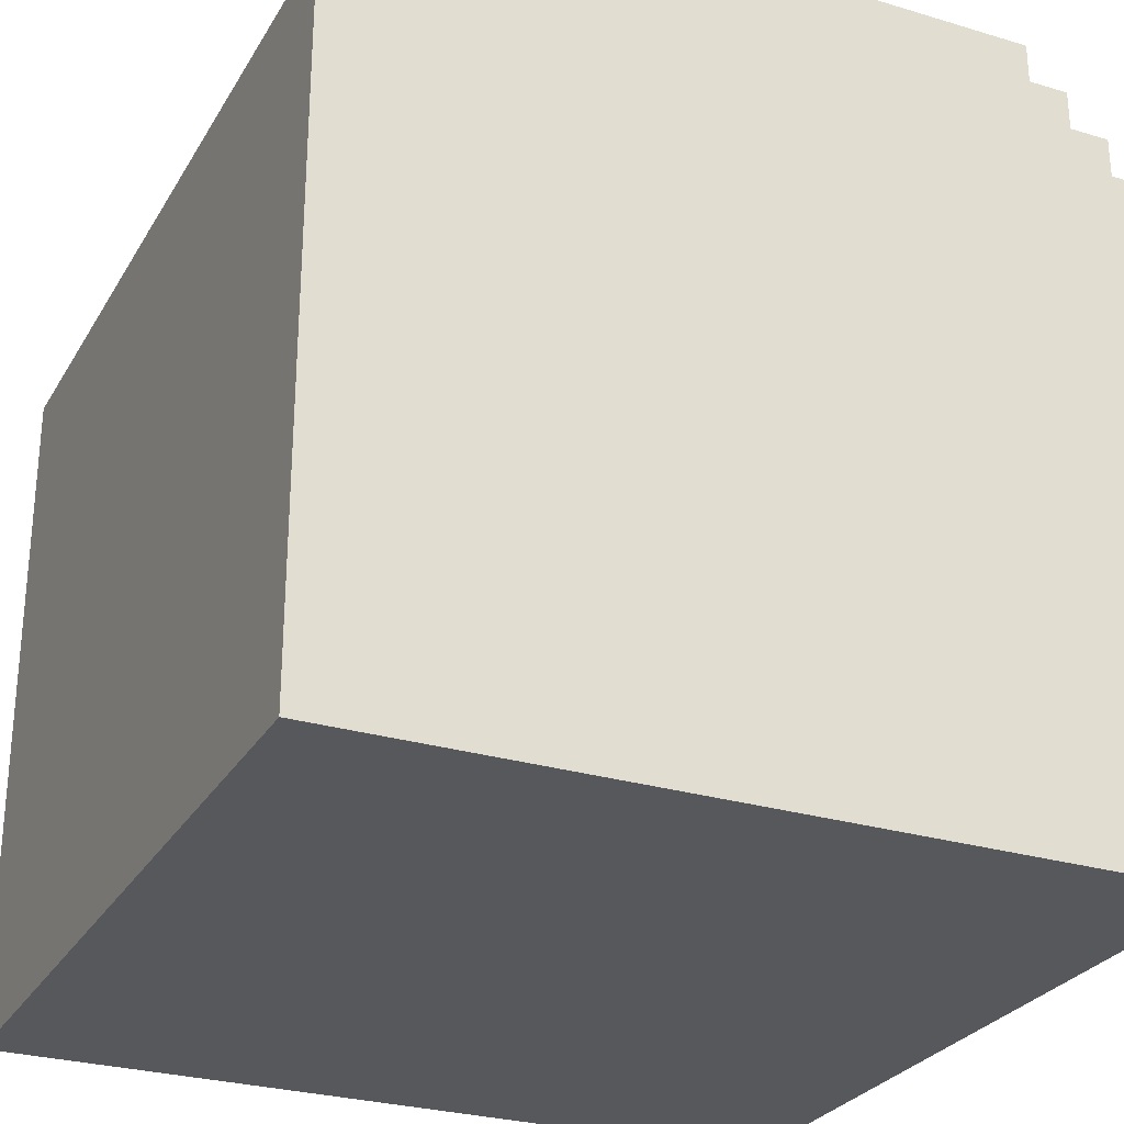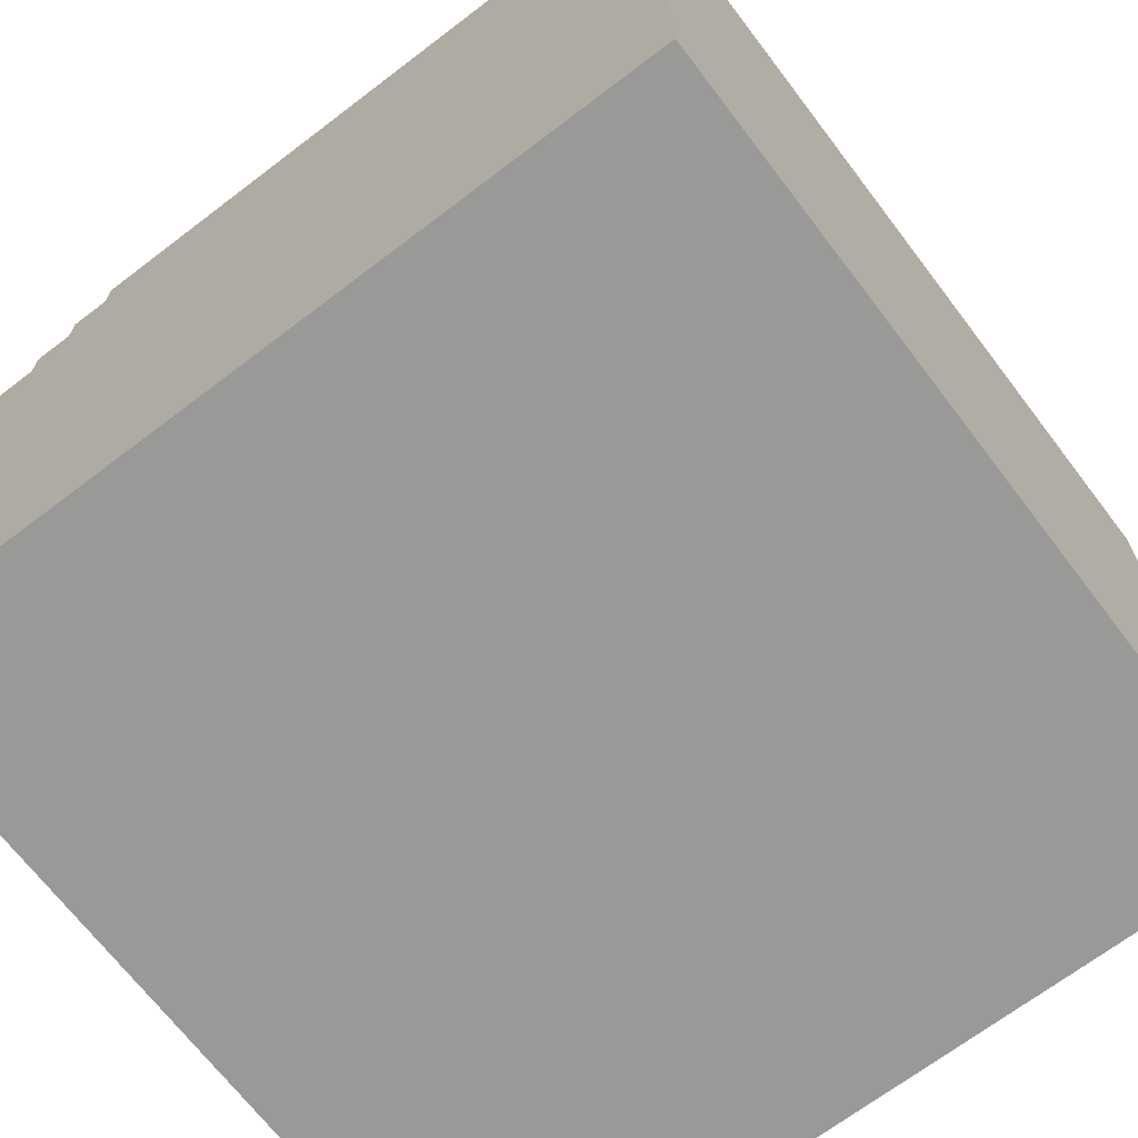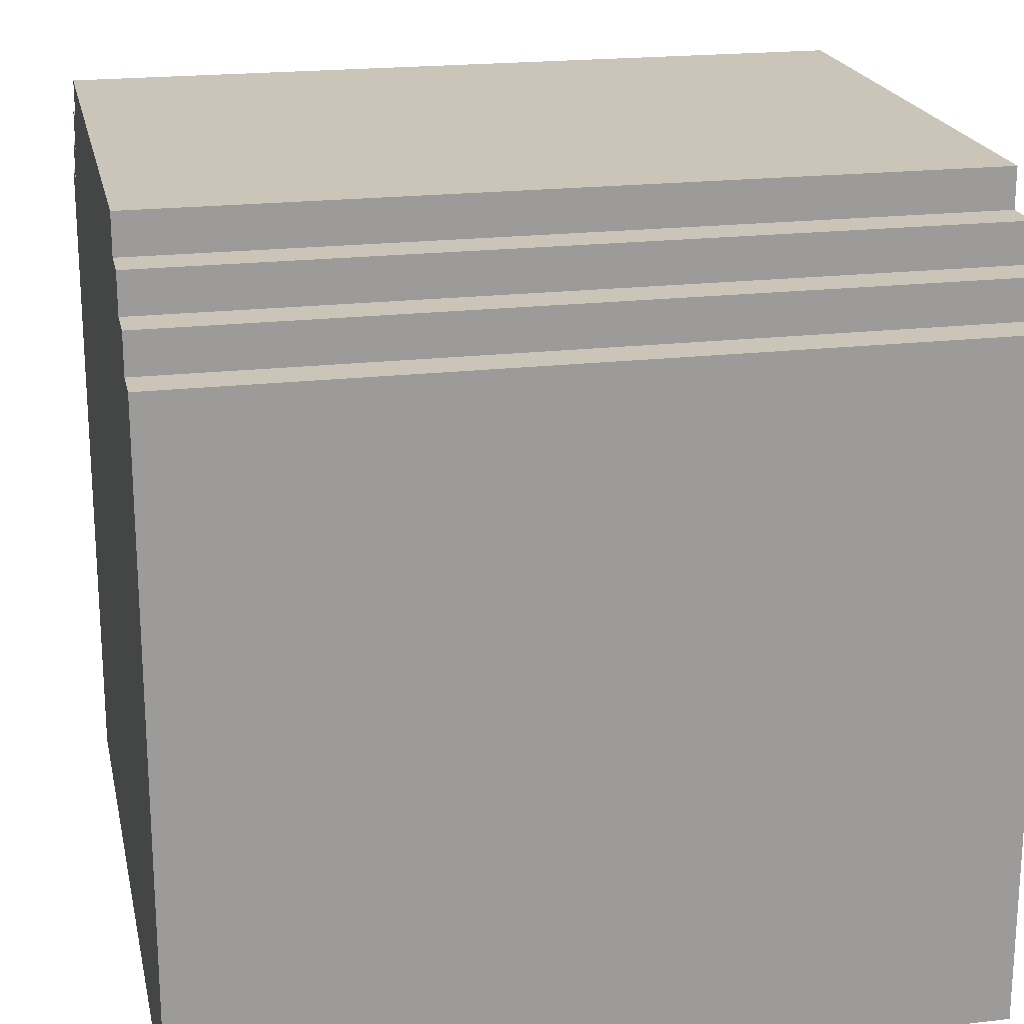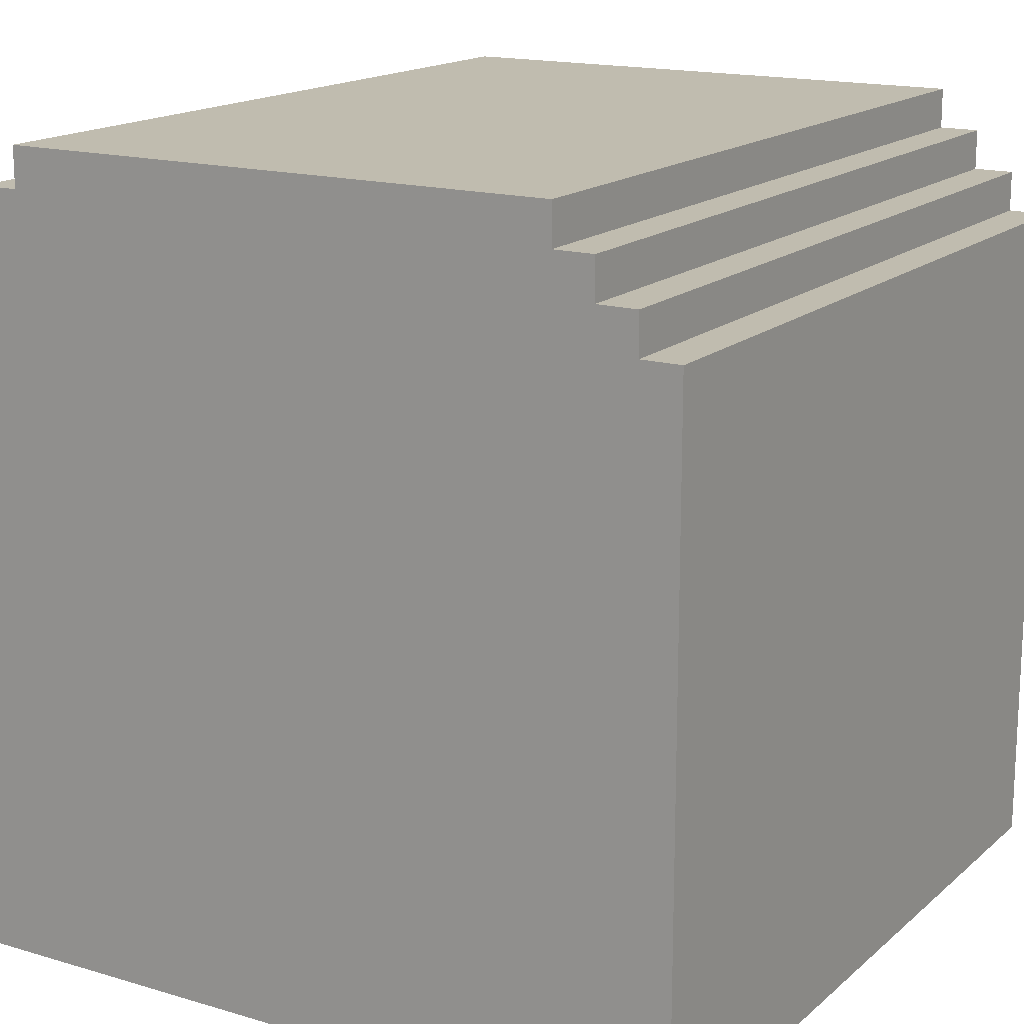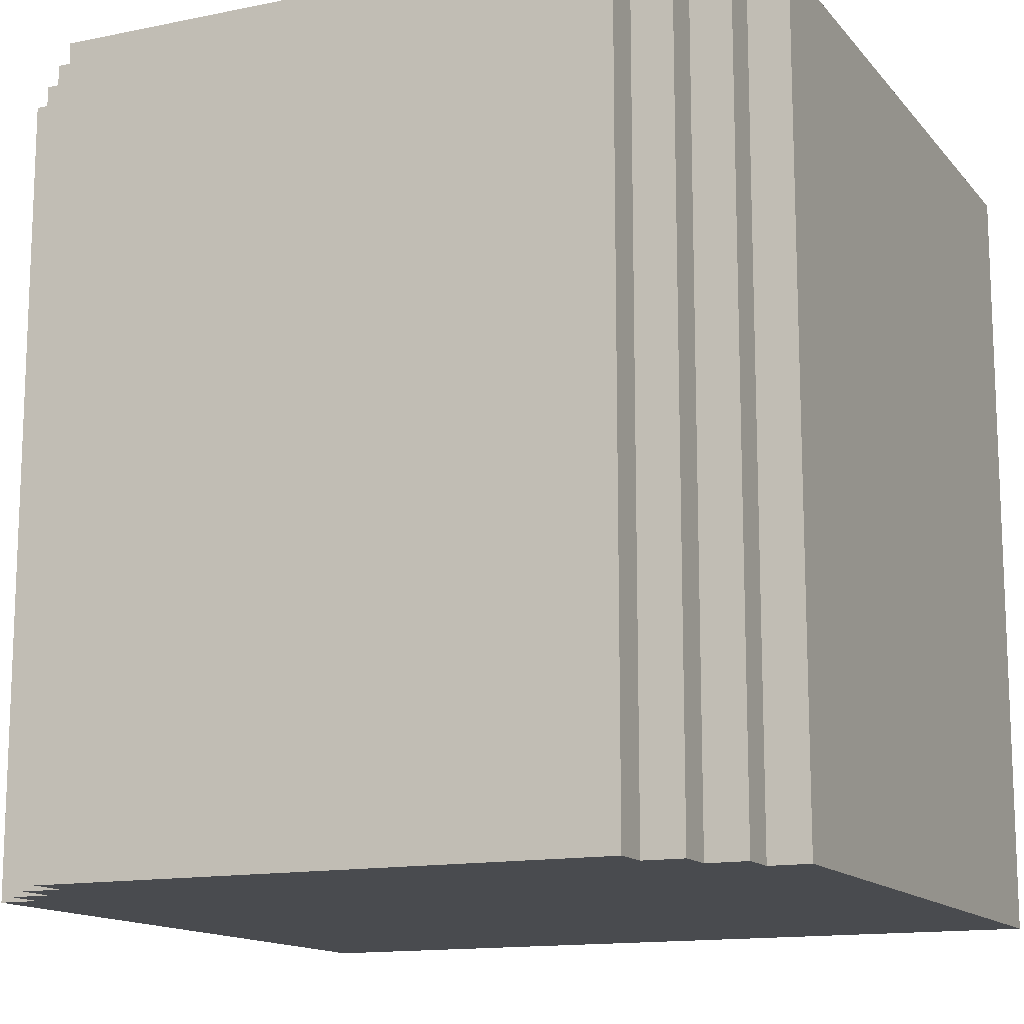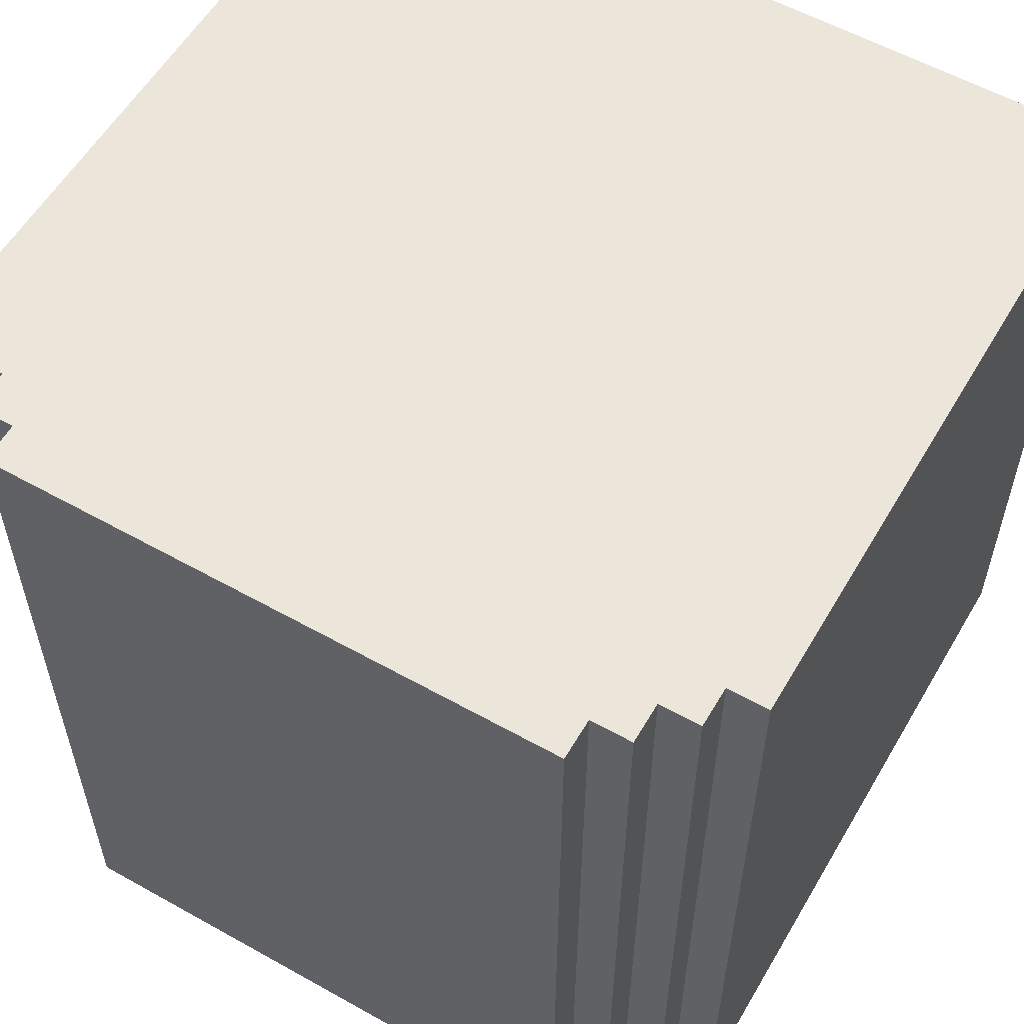
<metadata>
{"format":"obj","ext":"obj","renderer":"f3d","projection":"perspective","resolution":1024,"background":"white","views":[{"elev":-27.7,"azim":-24.7,"up":"+Z"},{"elev":-68.8,"azim":-142.7,"up":"+Z"},{"elev":20.5,"azim":-101.9,"up":"+Z"},{"elev":16.3,"azim":31.3,"up":"+Z"},{"elev":-13.8,"azim":24.7,"up":"+Y"},{"elev":57.3,"azim":30.2,"up":"+Y"}]}
</metadata>
<code>
o
v -1 0 0.7
v -1 0 -1
v -1 0.9 0.7
v -1 0.9 -1
v -1 1 0.7
v -1 1 -1
v -1 1.9 0.7
v -1 1.9 -1
v -1 2 0.7
v -1 2 -1
v -0.9 0 0.8
v -0.9 0 0.7
v -0.9 0.9 0.8
v -0.9 0.9 0.7
v -0.9 1 0.8
v -0.9 1 0.7
v -0.9 1.9 0.8
v -0.9 1.9 0.7
v -0.9 2 0.8
v -0.9 2 0.7
v -0.8 0 0.9
v -0.8 0 0.8
v -0.8 0.9 0.9
v -0.8 0.9 0.8
v -0.8 1 0.9
v -0.8 1 0.8
v -0.8 1.9 0.9
v -0.8 1.9 0.8
v -0.8 2 0.9
v -0.8 2 0.8
v -0.7 0 1
v -0.7 0 0.9
v -0.7 0.9 1
v -0.7 0.9 0.9
v -0.7 1 1
v -0.7 1 0.9
v -0.7 1.9 1
v -0.7 1.9 0.9
v -0.7 2 1
v -0.7 2 0.9
v 0.7 0 1
v 0.7 0 0.9
v 0.7 0.9 1
v 0.7 0.9 0.9
v 0.7 1 1
v 0.7 1 0.9
v 0.7 1.9 1
v 0.7 1.9 0.9
v 0.7 2 1
v 0.7 2 0.9
v 0.8 0 0.9
v 0.8 0 0.8
v 0.8 0.9 0.9
v 0.8 0.9 0.8
v 0.8 1 0.9
v 0.8 1 0.8
v 0.8 1.9 0.9
v 0.8 1.9 0.8
v 0.8 2 0.9
v 0.8 2 0.8
v 0.9 0 0.8
v 0.9 0 0.7
v 0.9 0.9 0.8
v 0.9 0.9 0.7
v 0.9 1 0.8
v 0.9 1 0.7
v 0.9 1.9 0.8
v 0.9 1.9 0.7
v 0.9 2 0.8
v 0.9 2 0.7
v 1 0 0.7
v 1 0 -1
v 1 0.9 0.7
v 1 0.9 -1
v 1 1 0.7
v 1 1 -1
v 1 1.9 0.7
v 1 1.9 -1
v 1 2 0.7
v 1 2 -1
v -0.7 0 1
v -0.7 0.9 1
v -0.7 1 1
v -0.7 1.9 1
v -0.7 2 1
v 0.7 0 1
v 0.7 0.9 1
v 0.7 1 1
v 0.7 1.9 1
v 0.7 2 1
v -0.8 0 0.9
v -0.8 0.9 0.9
v -0.8 1 0.9
v -0.8 1.9 0.9
v -0.8 2 0.9
v -0.7 0 0.9
v -0.7 0.9 0.9
v -0.7 1 0.9
v -0.7 1.9 0.9
v -0.7 2 0.9
v 0.7 0 0.9
v 0.7 0.9 0.9
v 0.7 1 0.9
v 0.7 1.9 0.9
v 0.7 2 0.9
v 0.8 0 0.9
v 0.8 0.9 0.9
v 0.8 1 0.9
v 0.8 1.9 0.9
v 0.8 2 0.9
v -0.9 0 0.8
v -0.9 0.9 0.8
v -0.9 1 0.8
v -0.9 1.9 0.8
v -0.9 2 0.8
v -0.8 0 0.8
v -0.8 0.9 0.8
v -0.8 1 0.8
v -0.8 1.9 0.8
v -0.8 2 0.8
v 0.8 0 0.8
v 0.8 0.9 0.8
v 0.8 1 0.8
v 0.8 1.9 0.8
v 0.8 2 0.8
v 0.9 0 0.8
v 0.9 0.9 0.8
v 0.9 1 0.8
v 0.9 1.9 0.8
v 0.9 2 0.8
v -1 0 0.7
v -1 0.9 0.7
v -1 1 0.7
v -1 1.9 0.7
v -1 2 0.7
v -0.9 0 0.7
v -0.9 0.9 0.7
v -0.9 1 0.7
v -0.9 1.9 0.7
v -0.9 2 0.7
v 0.9 0 0.7
v 0.9 0.9 0.7
v 0.9 1 0.7
v 0.9 1.9 0.7
v 0.9 2 0.7
v 1 0 0.7
v 1 0.9 0.7
v 1 1 0.7
v 1 1.9 0.7
v 1 2 0.7
v -1 0 -1
v -1 0.9 -1
v -1 1 -1
v -1 1.9 -1
v -1 2 -1
v 1 0 -1
v 1 0.9 -1
v 1 1 -1
v 1 1.9 -1
v 1 2 -1
v -0.7 0 1
v 0.7 0 1
v -0.8 0 0.9
v -0.7 0 0.9
v 0.7 0 0.9
v 0.8 0 0.9
v -0.9 0 0.8
v -0.8 0 0.8
v 0.8 0 0.8
v 0.9 0 0.8
v -1 0 0.7
v -0.9 0 0.7
v 0.9 0 0.7
v 1 0 0.7
v -1 0 -1
v 1 0 -1
v -0.7 2 1
v 0.7 2 1
v -0.8 2 0.9
v -0.7 2 0.9
v 0.7 2 0.9
v 0.8 2 0.9
v -0.9 2 0.8
v -0.8 2 0.8
v 0.8 2 0.8
v 0.9 2 0.8
v -1 2 0.7
v -0.9 2 0.7
v 0.9 2 0.7
v 1 2 0.7
v -1 2 -1
v 1 2 -1
f 3 2 1
f 4 2 3
f 5 4 3
f 6 4 5
f 7 6 5
f 8 6 7
f 9 8 7
f 10 8 9
f 13 12 11
f 14 12 13
f 15 14 13
f 16 14 15
f 17 16 15
f 18 16 17
f 19 18 17
f 20 18 19
f 23 22 21
f 24 22 23
f 25 24 23
f 26 24 25
f 27 26 25
f 28 26 27
f 29 28 27
f 30 28 29
f 33 32 31
f 34 32 33
f 35 34 33
f 36 34 35
f 37 36 35
f 38 36 37
f 39 38 37
f 40 38 39
f 41 42 43
f 43 42 44
f 43 44 45
f 45 44 46
f 45 46 47
f 47 46 48
f 47 48 49
f 49 48 50
f 51 52 53
f 53 52 54
f 53 54 55
f 55 54 56
f 55 56 57
f 57 56 58
f 57 58 59
f 59 58 60
f 61 62 63
f 63 62 64
f 63 64 65
f 65 64 66
f 65 66 67
f 67 66 68
f 67 68 69
f 69 68 70
f 71 72 73
f 73 72 74
f 73 74 75
f 75 74 76
f 75 76 77
f 77 76 78
f 77 78 79
f 79 78 80
f 86 82 81
f 87 83 82
f 87 82 86
f 88 84 83
f 88 83 87
f 89 85 84
f 89 84 88
f 90 85 89
f 96 92 91
f 97 93 92
f 97 92 96
f 98 94 93
f 98 93 97
f 99 95 94
f 99 94 98
f 100 95 99
f 106 102 101
f 107 103 102
f 107 102 106
f 108 104 103
f 108 103 107
f 109 105 104
f 109 104 108
f 110 105 109
f 116 112 111
f 117 113 112
f 117 112 116
f 118 114 113
f 118 113 117
f 119 115 114
f 119 114 118
f 120 115 119
f 126 122 121
f 127 123 122
f 127 122 126
f 128 124 123
f 128 123 127
f 129 125 124
f 129 124 128
f 130 125 129
f 136 132 131
f 137 133 132
f 137 132 136
f 138 134 133
f 138 133 137
f 139 135 134
f 139 134 138
f 140 135 139
f 146 142 141
f 147 143 142
f 147 142 146
f 148 144 143
f 148 143 147
f 149 145 144
f 149 144 148
f 150 145 149
f 151 152 156
f 152 153 157
f 156 152 157
f 153 154 158
f 157 153 158
f 154 155 159
f 158 154 159
f 159 155 160
f 164 162 161
f 165 162 164
f 168 164 163
f 168 166 165
f 168 165 164
f 169 166 168
f 172 168 167
f 172 170 169
f 172 169 168
f 173 170 172
f 175 172 171
f 175 174 173
f 175 173 172
f 176 174 175
f 177 178 180
f 180 178 181
f 179 180 184
f 181 182 184
f 180 181 184
f 184 182 185
f 183 184 188
f 185 186 188
f 184 185 188
f 188 186 189
f 187 188 191
f 189 190 191
f 188 189 191
f 191 190 192

</code>
